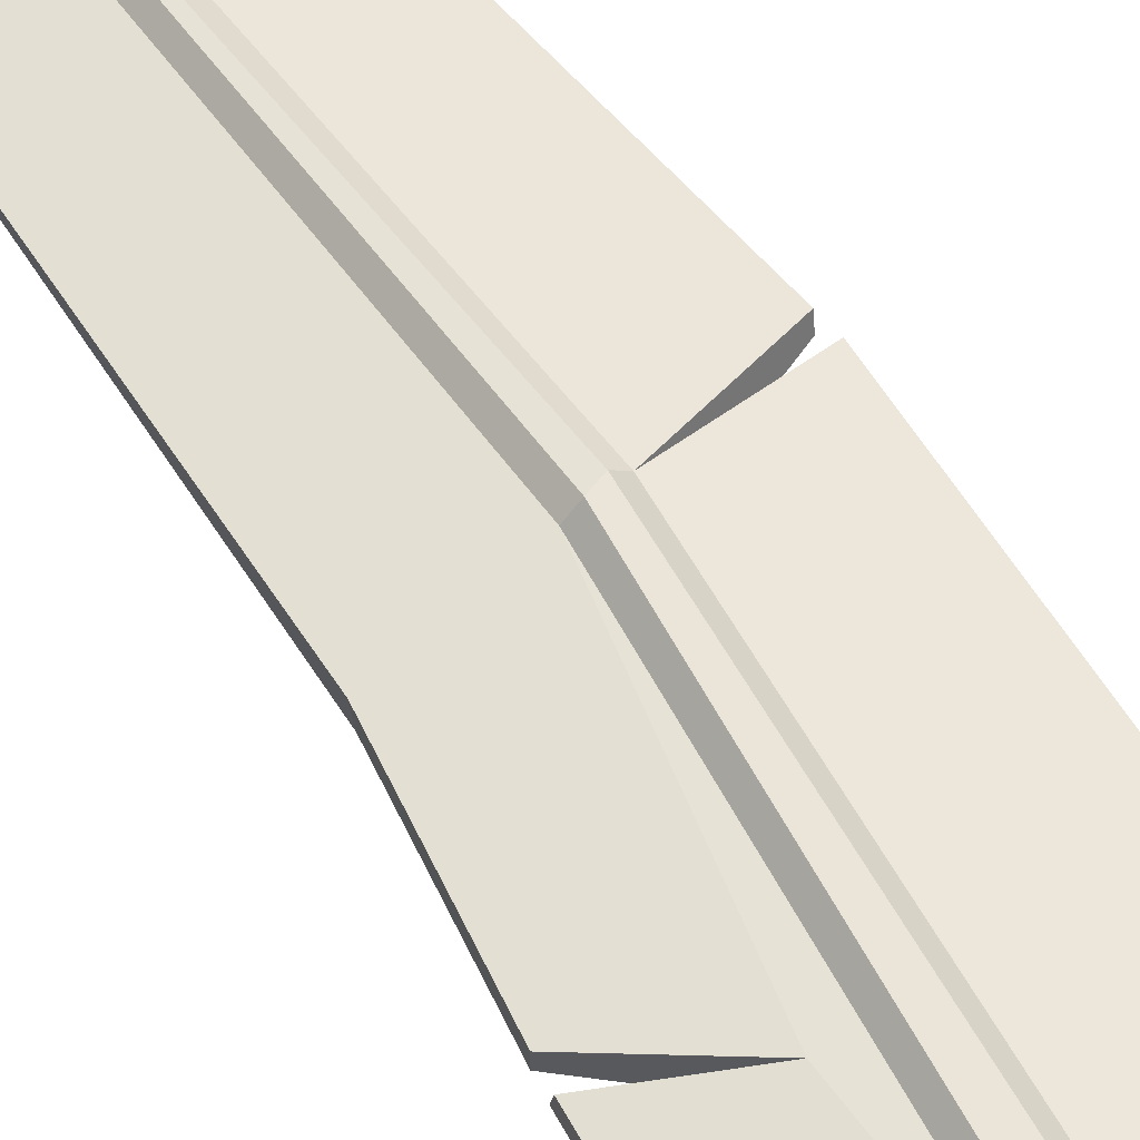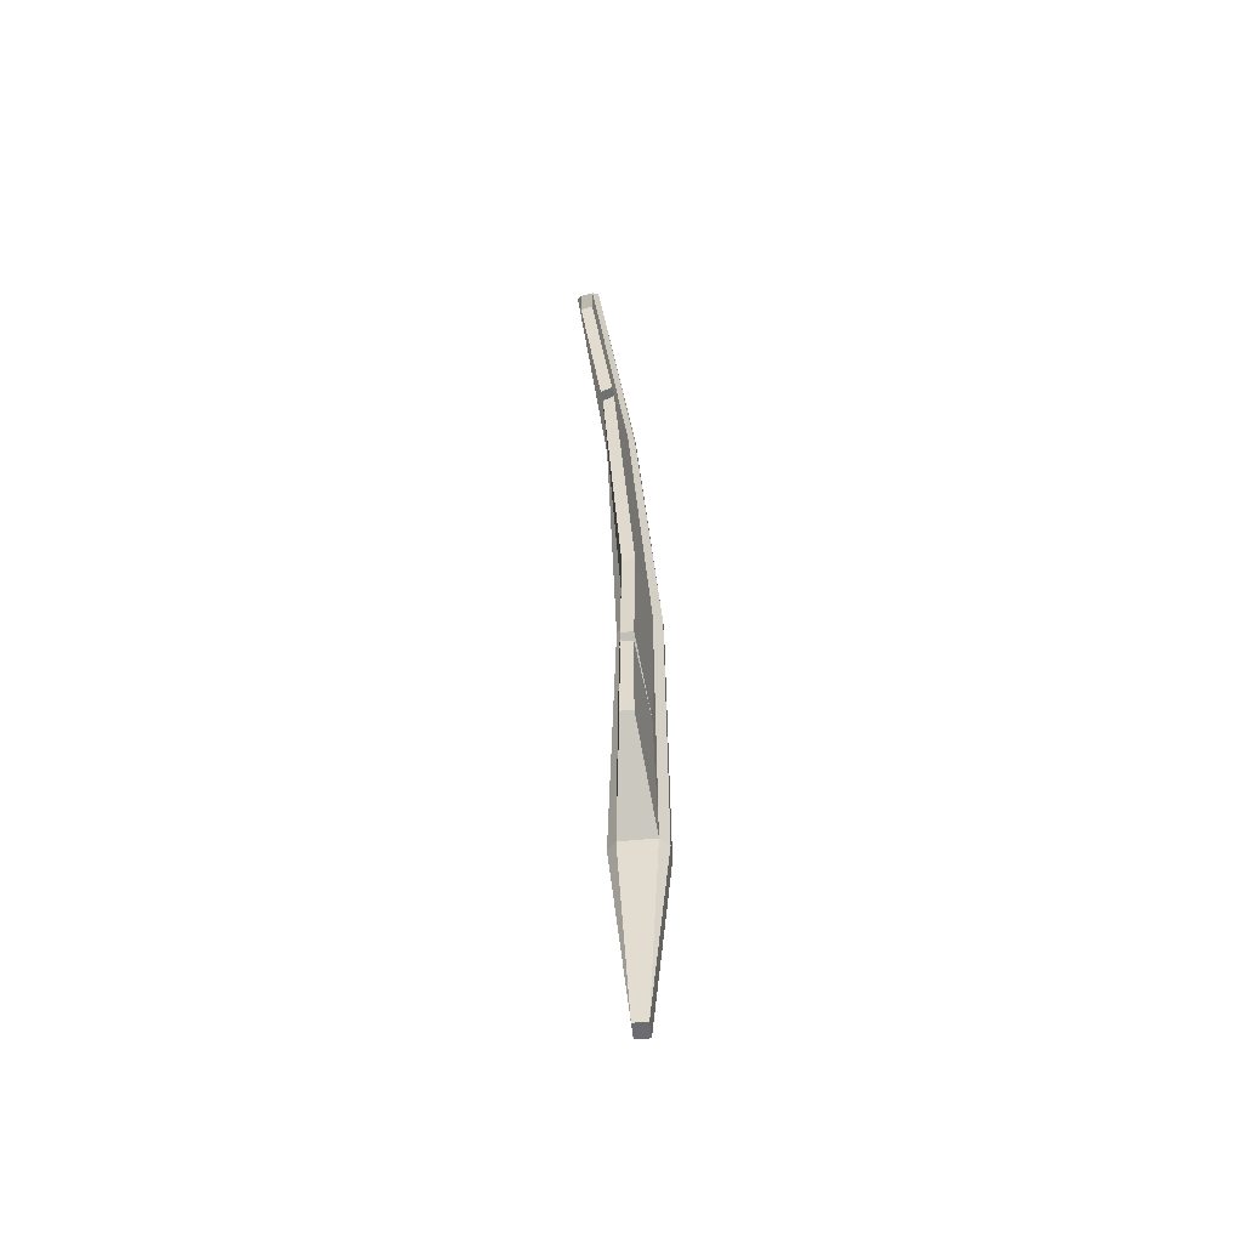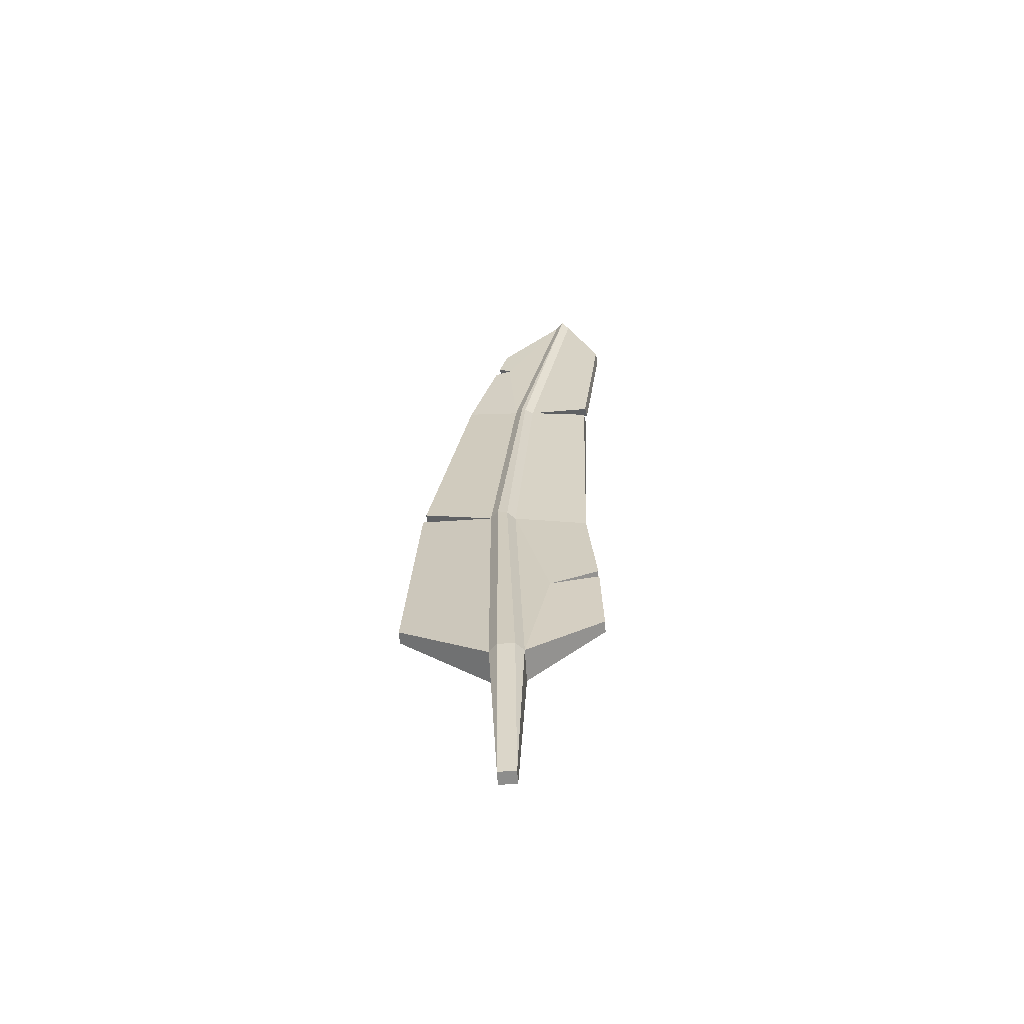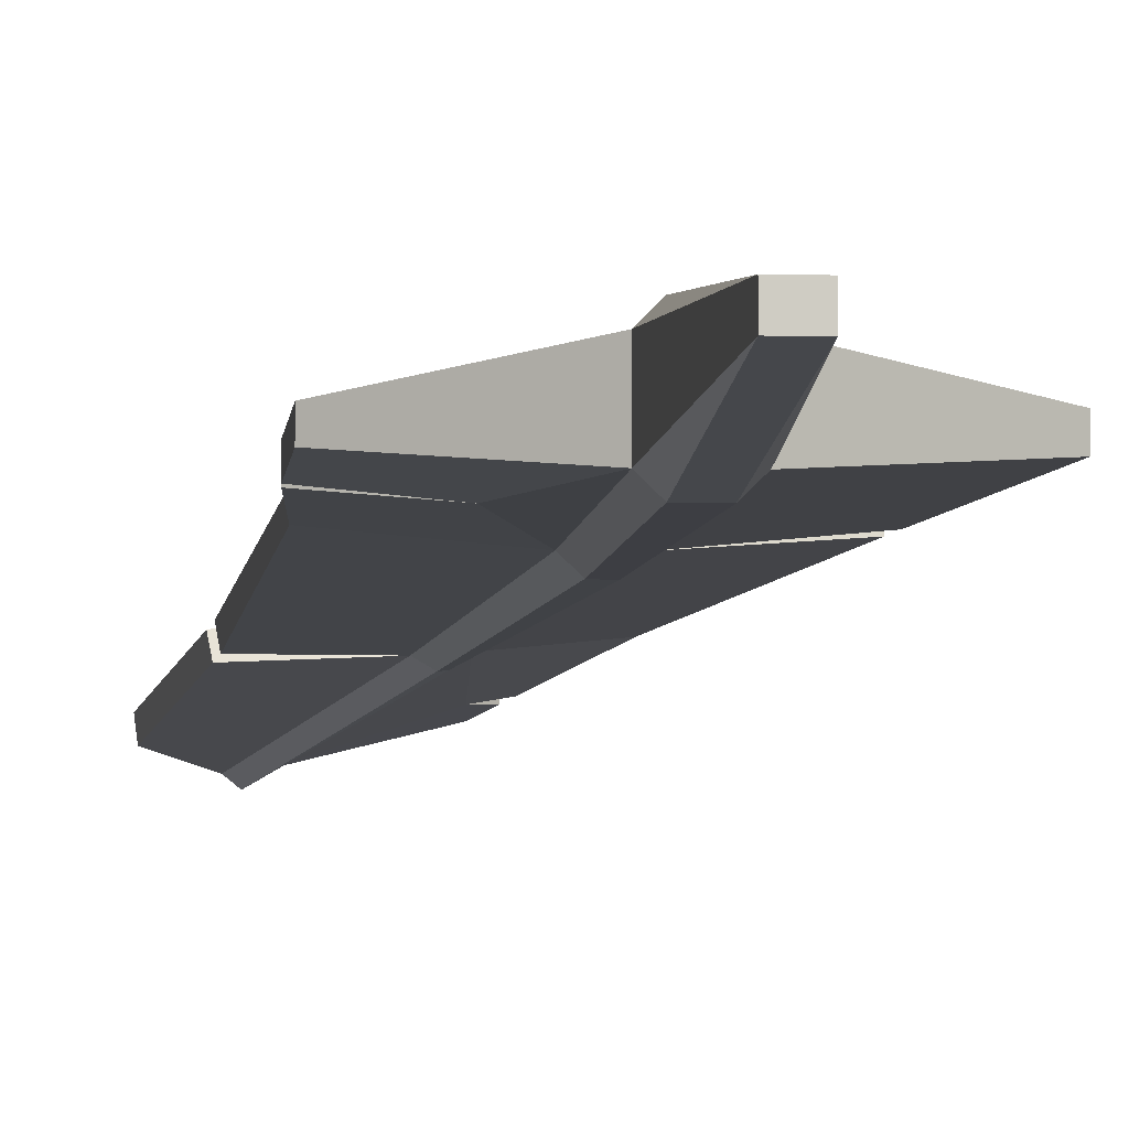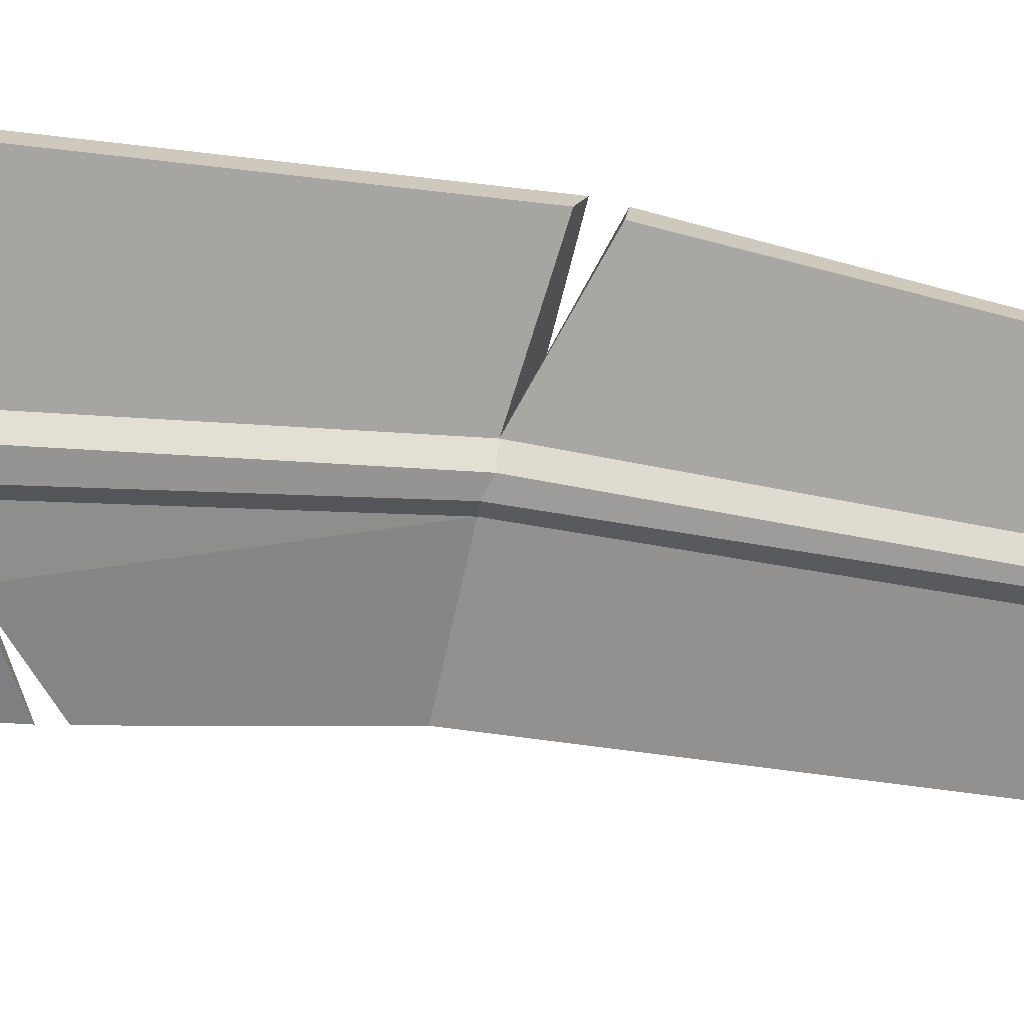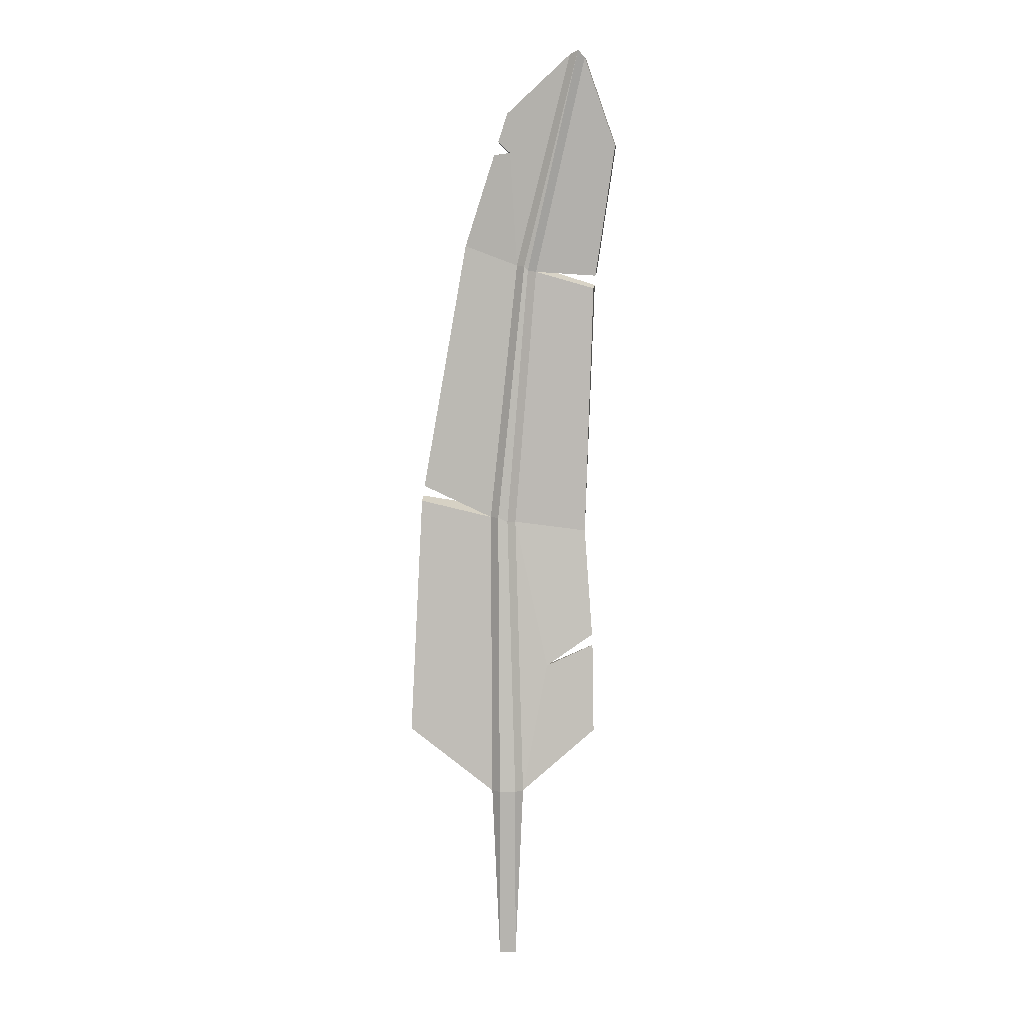
<metadata>
{"format":"obj","ext":"obj","renderer":"f3d","projection":"perspective","resolution":1024,"background":"white","views":[{"elev":59.8,"azim":-29.2,"up":"+Z"},{"elev":-53.7,"azim":-83.9,"up":"+Y"},{"elev":-64.4,"azim":-176.2,"up":"+Y"},{"elev":-4.9,"azim":-5.3,"up":"+Z"},{"elev":-67.5,"azim":85.7,"up":"+Z"},{"elev":3.7,"azim":-179.4,"up":"+Y"}]}
</metadata>
<code>
v -0.3078 0 0.2364
v 0.3078 0 0.2364
v -0.6018 6.587 0.6018
v 0.6018 6.587 0.6018
v -0.6018 6.587 -0.6018
v 0.6018 6.587 -0.6018
v -0.3078 0 -0.2364
v 0.3078 0 -0.2364
v -2.97 34.77 -1.29
v -2.414 34.9 -1.232
v -2.362 34.86 -1.641
v -2.918 34.73 -1.699
v 3.791 8.969 0.219
v 3.791 8.969 -0.219
v 0.008997 32.73 -1.146
v -0.04257 32.77 -0.7374
v -3.375 8.914 0.2077
v -3.375 8.914 -0.2077
v -4.127 31.5 -1.137
v -4.076 31.46 -1.545
v -0.303 17.5 0.5231
v 0.6514 17.68 0.5386
v 0.658 17.32 -0.3706
v -0.2991 17.14 -0.3857
v 3.357 17.94 -0.0681
v 3.34 18.12 0.3655
v -3.003 16.95 0.2327
v -3.01 16.78 -0.1817
v -1.201 27.01 -0.1526
v -0.4711 27.26 -0.09057
v -0.3615 27.03 -0.6989
v -1.094 26.79 -0.7634
v 1.619 27.79 -0.4529
v 1.537 27.94 -0.05282
v -3.365 26.3 -0.4096
v -3.301 26.15 -0.8041
v 3.255 18.58 0.3459
v 3.255 18.52 -0.09077
v 0.3026 31.71 -0.5877
v 0.3511 31.68 -0.9988
v 0.4494 31.26 -0.5241
v 0.5097 31.19 -0.9305
v -0.1644 31.2 -0.553
v -0.09929 31.27 -1.033
v -3.328 12.18 0.2108
v -1.113 11.21 0.5214
v -3.304 12.69 0.2124
v -3.304 12.69 -0.2026
v -1.538 11.5 -0.4507
v -3.323 12.29 -0.2039
v -3.438 26.8 -0.4791
v -3.371 26.63 -0.8708
v 0.301 6.59 0.8981
v -0.3024 6.585 0.9005
v -2.757 35.05 -1.091
v -2.658 34.97 -1.89
v -0.301 6.586 -0.8931
v 0.3023 6.592 -0.8946
v 0.3446 17.67 0.8265
v -0.009548 17.52 0.8298
v 0.007248 17.15 -0.6689
v 0.364 17.3 -0.6709
v -0.7845 27.22 0.08585
v -0.9236 27.08 0.06875
v -0.7799 26.82 -0.94
v -0.6391 26.97 -0.9199
f 1 2 53 54
f 57 58 8 7
f 7 8 2 1
f 2 8 6 4
f 7 1 3 5
f 54 53 59 60
f 13 14 25 26
f 58 57 61 62
f 49 46 47 48
f 4 6 14 13
f 6 23 25 14
f 11 10 16 15
f 10 30 43
f 5 3 17 18
f 3 21 46
f 9 12 20 19
f 51 52 32 29
f 60 59 63 64
f 37 38 33 34
f 62 61 65 66
f 28 27 35 36
f 38 23 31 33
f 26 22 4 13
f 27 21 29 35
f 34 30 22 37
f 36 32 24 28
f 64 63 55
f 39 40 15 16
f 66 65 56
f 33 31 44 42
f 25 23 22 26
f 23 38 37 22
f 43 44 40 39
f 34 33 42 41
f 41 42 44 43
f 43 30 34 41
f 10 43 39 16
f 44 11 15 40
f 44 31 11
f 3 46 45 17
f 46 21 27 47
f 48 47 27 28
f 28 24 49 48
f 49 24 5
f 50 49 5 18
f 18 17 45 50
f 50 45 46 49
f 51 29 9 19
f 52 51 19 20
f 12 32 52 20
f 32 36 35 29
f 2 4 53
f 3 1 54
f 10 11 56 55
f 12 9 55 56
f 6 8 58
f 7 5 57
f 4 22 59 53
f 21 3 54 60
f 5 24 61 57
f 23 6 58 62
f 22 30 63 59
f 29 21 60 64
f 24 32 65 61
f 31 23 62 66
f 30 10 55 63
f 9 29 64 55
f 32 12 56 65
f 11 31 66 56

</code>
